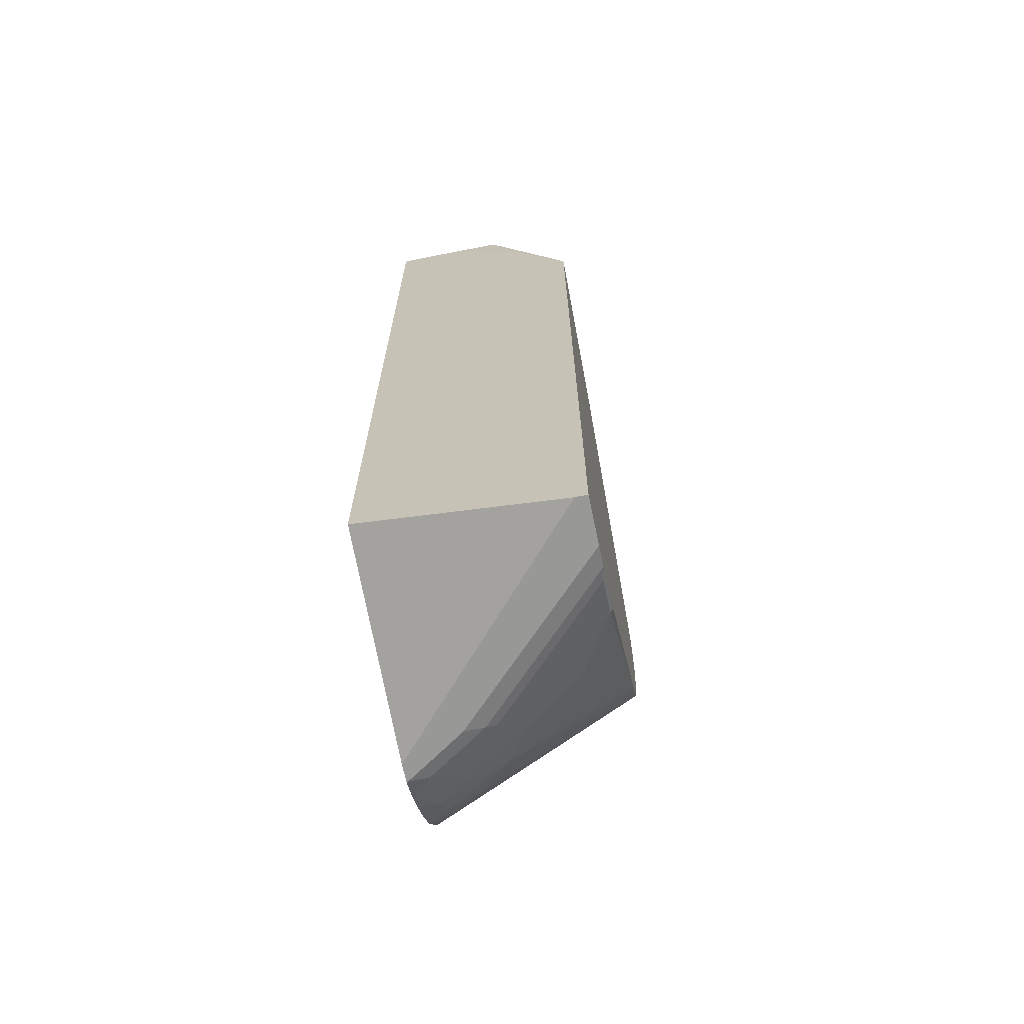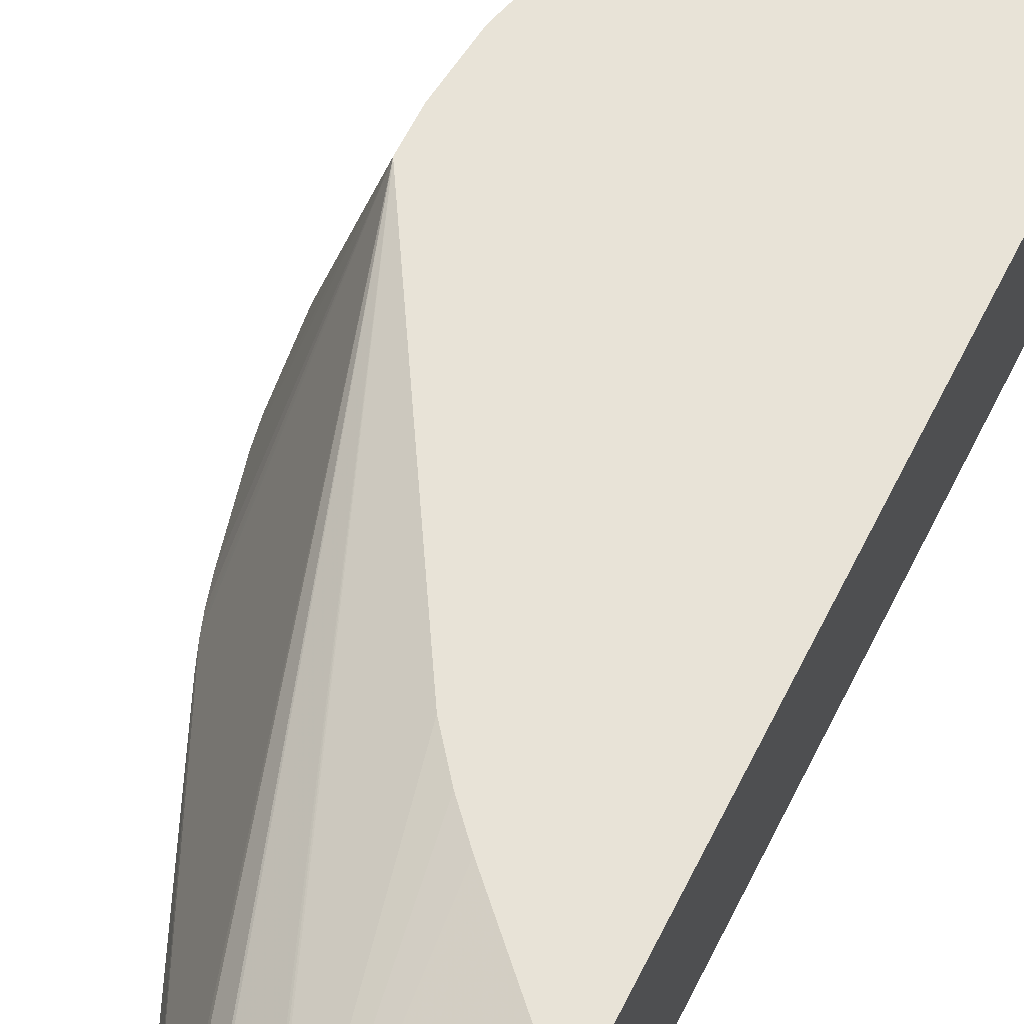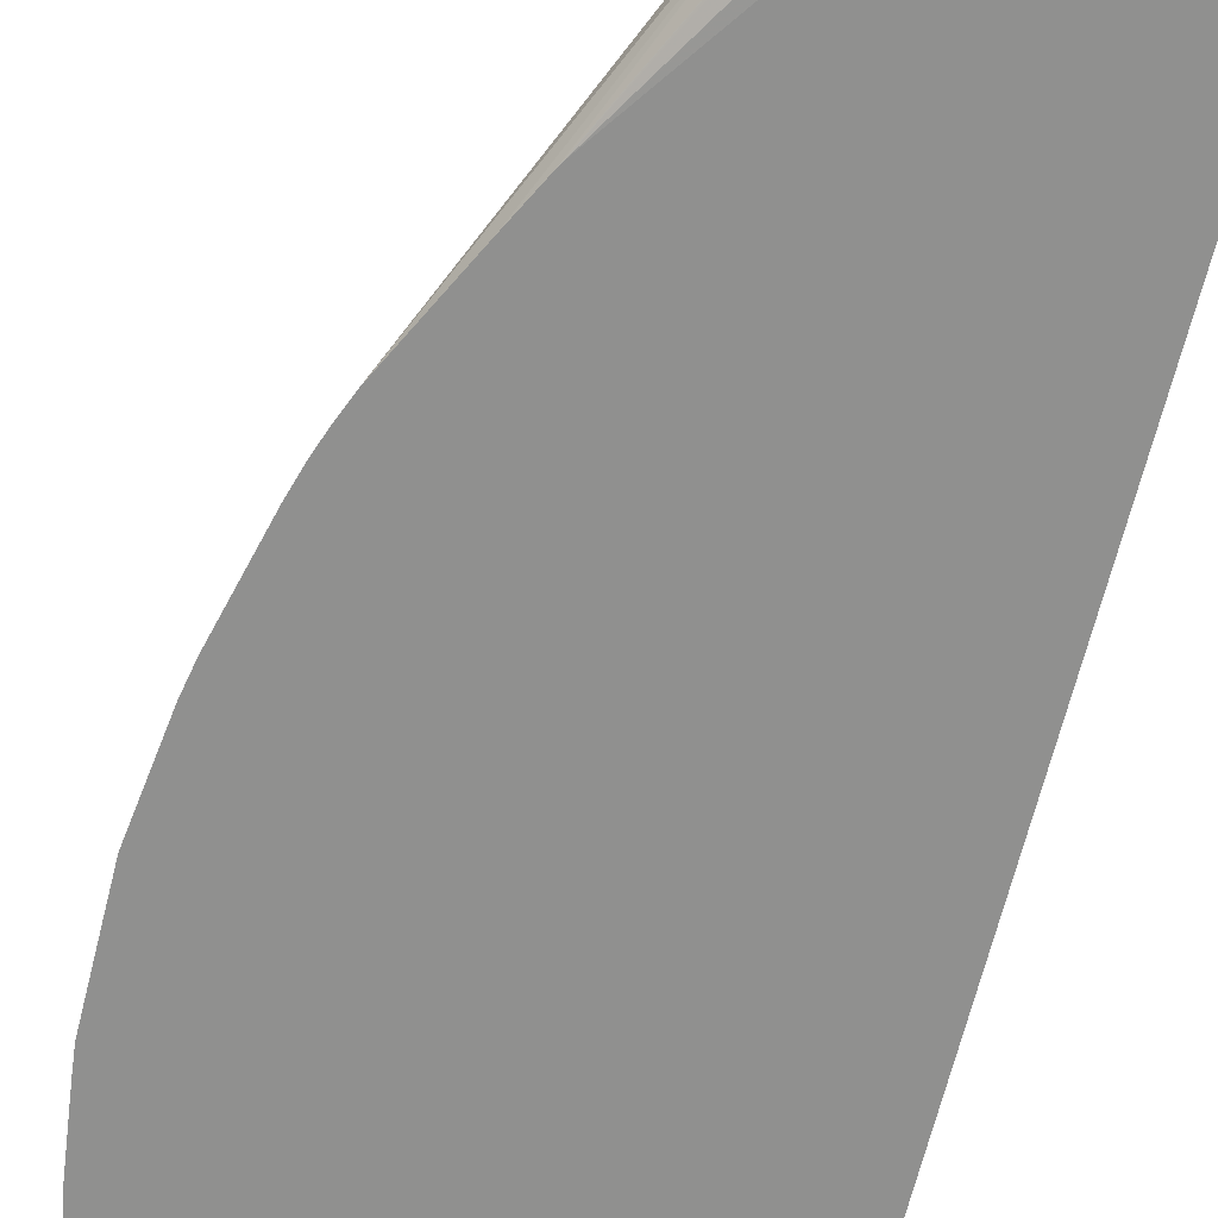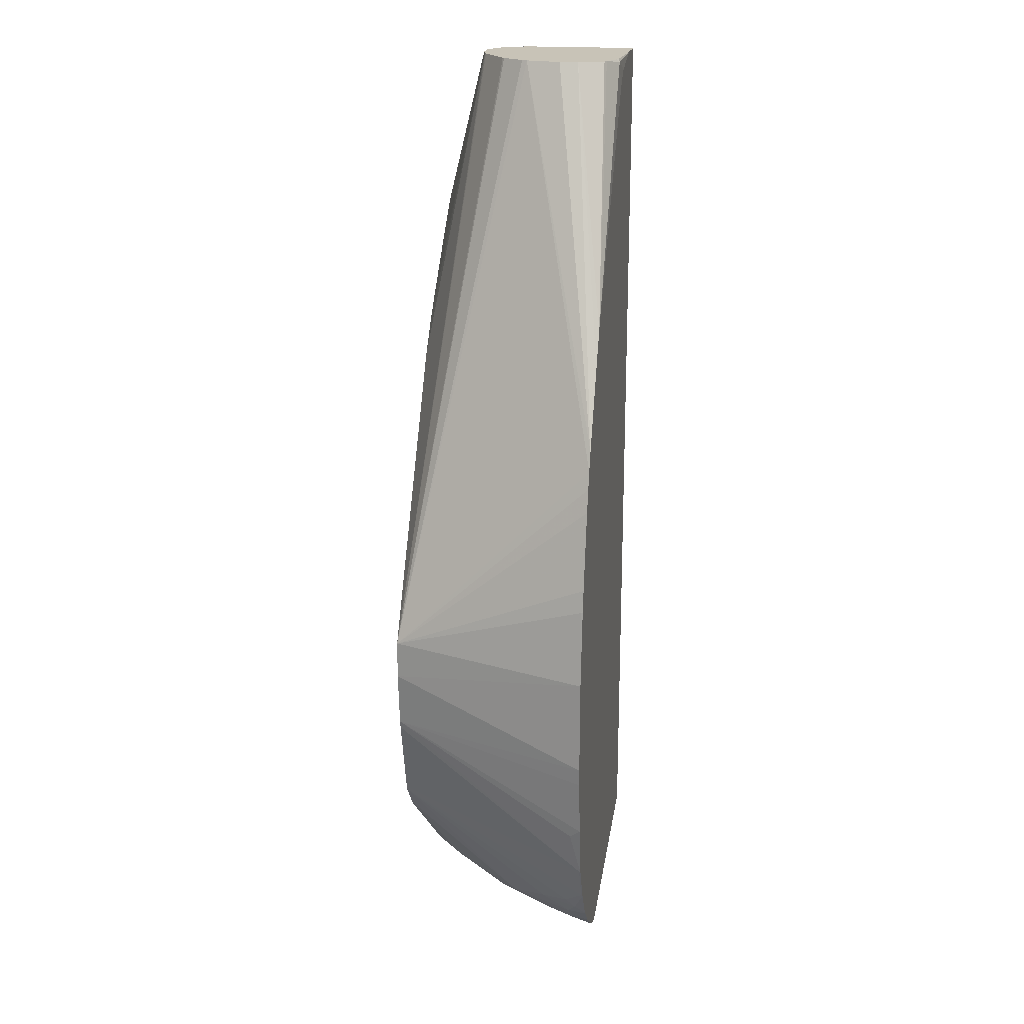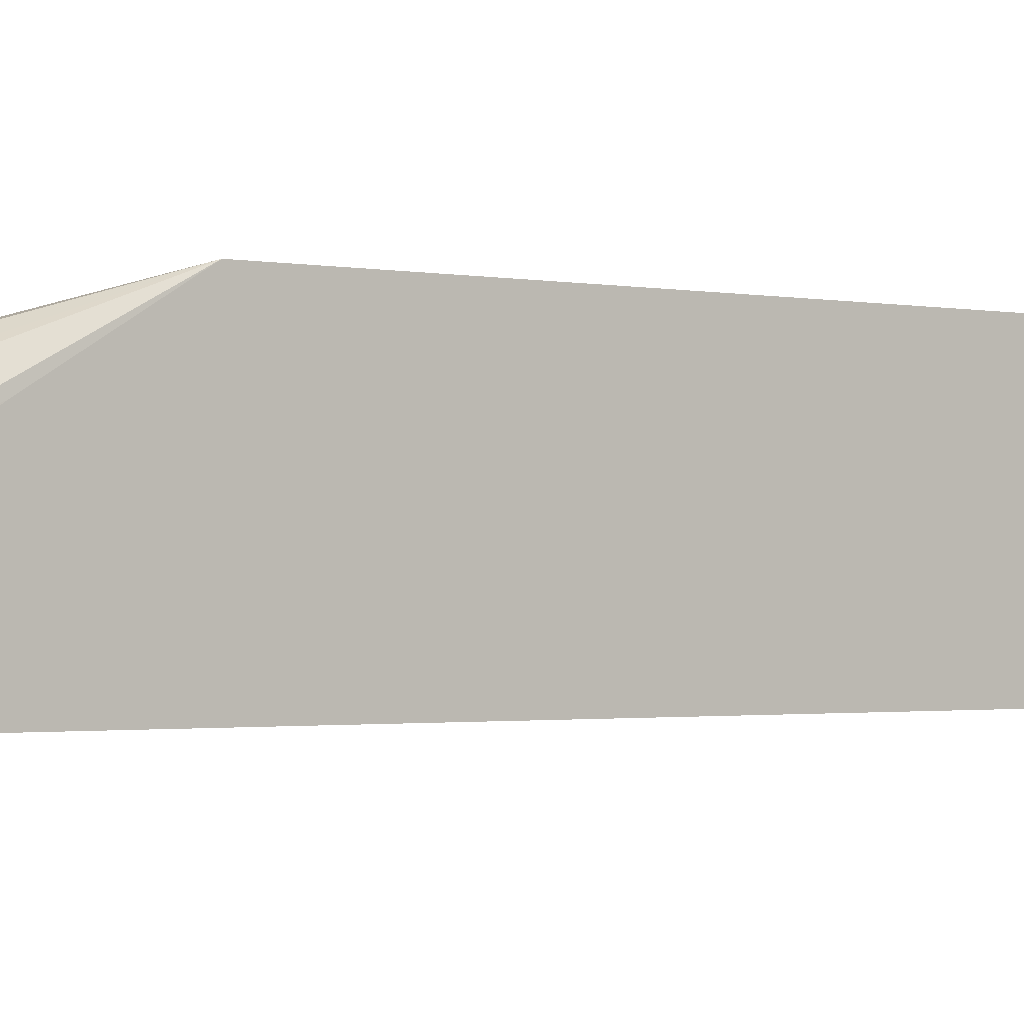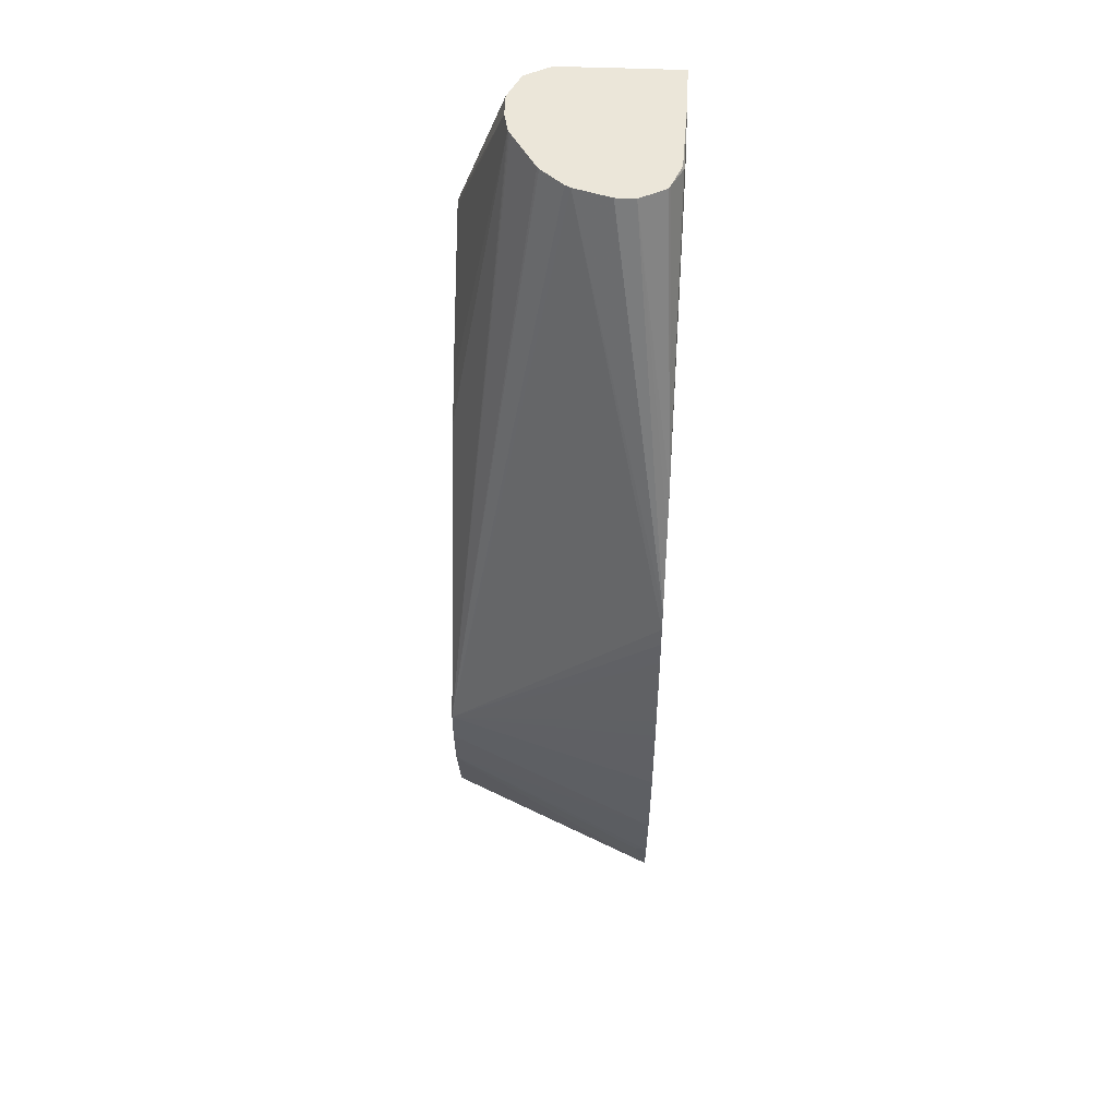
<metadata>
{"format":"obj","ext":"obj","renderer":"f3d","projection":"perspective","resolution":1024,"background":"white","views":[{"elev":-68.5,"azim":-78.3,"up":"+Y"},{"elev":62.2,"azim":-153.2,"up":"+Z"},{"elev":-65.5,"azim":166.1,"up":"+Z"},{"elev":19.7,"azim":99.7,"up":"+Y"},{"elev":-1.4,"azim":-128.6,"up":"+Z"},{"elev":55.9,"azim":92.7,"up":"+Y"}]}
</metadata>
<code>
v 0.5617 -0.2094 0.2533
v 0.5539 -0.1496 0.2533
v 0.5537 -0.1496 0.2544
v 0.5131 -0.2051 0.4137
v 0.5134 -0.2347 0.4137
v 0.5617 -0.2843 0.2533
v 0.5506 -0.132 0.2533
v 0.5356 -0.07226 0.2533
v 0.5305 -0.0547 0.2533
v 0.5276 -0.04662 0.2533
v 0.5259 -0.04185 0.2533
v 0.3813 0.2565 0.3271
v 0.3792 0.2565 0.3313
v 0.3655 0.2565 0.3485
v 0.3638 0.2565 0.3499
v 0.3337 0.2565 0.3693
v 0.3322 0.2565 0.3702
v 0.3308 0.2565 0.3709
v 0.3827 0.008532 0.4137
v 0.5088 -0.279 0.4137
v 0.5601 -0.2982 0.2533
v 0.5212 -0.02995 0.2533
v 0.3891 0.2565 0.2993
v 0.52 -0.02701 0.2533
v 0.3164 0.2565 0.3741
v 0.2929 0.1047 0.4137
v 0.3442 0.05341 0.4137
v 0.3627 0.03343 0.4137
v 0.5074 -0.2849 0.4137
v 0.5451 -0.3879 0.2533
v 0.5499 -0.3516 0.2619
v 0.5542 -0.3441 0.2533
v 0.3891 0.2565 0.2843
v 0.505 0.00295 0.2533
v 0.2993 0.2565 0.3741
v 0.2687 0.1254 0.4137
v 0.2691 0.1252 0.4137
v 0.2729 0.1233 0.4137
v 0.4884 -0.3538 0.4137
v 0.4901 -0.3516 0.4115
v 0.5443 -0.389 0.2544
v 0.544 -0.3901 0.2533
v 0.388 0.2565 0.2822
v 0.4901 0.03284 0.2533
v 0.4763 0.0598 0.2533
v 0.2864 0.2565 0.3677
v 0.2794 0.2565 0.3641
v 0.2694 0.2565 0.3442
v 0.2687 0.21 0.3626
v 0.2687 -0.4938 0.4137
v 0.4706 -0.3755 0.4137
v 0.4676 -0.4564 0.3217
v 0.4975 -0.4414 0.2918
v 0.5144 -0.4339 0.2694
v 0.5294 -0.419 0.2544
v 0.5302 -0.4179 0.2533
v 0.3791 0.2565 0.2644
v 0.4748 0.06229 0.2533
v 0.2687 0.2565 0.2811
v 0.2687 0.2541 0.2991
v 0.2687 0.2391 0.3268
v 0.2687 0.2152 0.3591
v 0.2687 -0.4938 0.4047
v 0.3046 -0.4938 0.4137
v 0.4671 -0.3793 0.4137
v 0.4152 -0.4564 0.3816
v 0.4377 -0.4713 0.3367
v 0.4676 -0.4713 0.2918
v 0.4838 -0.4689 0.2694
v 0.4988 -0.4539 0.2694
v 0.5125 -0.4414 0.2619
v 0.5291 -0.4201 0.2533
v 0.3762 0.2565 0.2629
v 0.4713 0.06729 0.2533
v 0.3592 0.2543 0.2544
v 0.2687 0.2565 0.2533
v 0.2687 -0.4639 0.2533
v 0.2694 -0.4938 0.404
v 0.3741 -0.4938 0.3442
v 0.3215 -0.4901 0.4137
v 0.3618 -0.4691 0.4137
v 0.3629 -0.4713 0.4115
v 0.409 -0.4589 0.3841
v 0.3928 -0.4713 0.3816
v 0.3928 -0.4863 0.3517
v 0.4227 -0.4863 0.3217
v 0.4526 -0.4863 0.2768
v 0.4689 -0.4838 0.2544
v 0.4821 -0.4745 0.2533
v 0.4942 -0.4642 0.2533
v 0.5091 -0.4492 0.2533
v 0.5104 -0.4478 0.2533
v 0.3613 0.2565 0.2565
v 0.3542 0.2339 0.2533
v 0.3396 0.2461 0.2533
v 0.2991 0.2565 0.2533
v 0.3581 0.2565 0.2554
v 0.4351 -0.4938 0.2533
v 0.4041 -0.4938 0.3143
v 0.391 -0.4901 0.3442
v 0.3479 -0.4863 0.3966
v 0.333 -0.4863 0.4115
v 0.3314 -0.4852 0.4137
v 0.3514 -0.4751 0.4137
v 0.3779 -0.4713 0.3966
v 0.4209 -0.4901 0.3143
v 0.4508 -0.4901 0.2694
v 0.4687 -0.4842 0.2533
v 0.4695 -0.4837 0.2533
v 0.4489 -0.4938 0.2533
v 0.419 -0.4938 0.2993
v 0.4594 -0.4889 0.2533
v 0.4489 -0.4938 0.2544
v 0.4502 -0.4935 0.2533
f 50 63 78
f 50 98 110
f 50 78 98
f 50 113 111
f 50 111 99
f 50 99 79
f 50 79 64
f 51 65 52
f 52 66 67
f 52 67 68
f 50 110 113
f 53 70 71
f 52 69 70
f 52 70 53
f 52 65 66
f 53 71 54
f 54 71 55
f 55 71 72
f 55 72 56
f 57 58 73
f 58 74 75
f 48 62 49
f 58 75 73
f 63 77 78
f 52 68 69
f 48 61 62
f 36 59 76
f 48 59 60
f 30 39 41
f 64 79 100
f 33 34 44
f 33 44 45
f 33 45 43
f 35 46 36
f 36 46 47
f 36 47 48
f 36 48 49
f 36 49 62
f 36 62 61
f 48 60 61
f 36 61 60
f 36 76 77
f 36 77 63
f 36 63 50
f 39 51 52
f 39 52 53
f 39 53 54
f 39 54 55
f 39 55 41
f 42 55 56
f 43 45 57
f 45 58 57
f 36 60 59
f 64 100 80
f 82 103 102
f 65 82 66
f 82 102 101
f 82 101 105
f 82 105 83
f 83 105 84
f 84 105 85
f 85 101 100
f 85 100 86
f 85 105 101
f 86 100 106
f 86 106 107
f 86 107 87
f 82 104 103
f 87 107 88
f 88 108 109
f 88 109 89
f 99 111 106
f 99 106 100
f 106 111 107
f 107 112 108
f 107 111 113
f 107 113 114
f 107 114 112
f 110 114 113
f 30 40 39
f 88 107 108
f 81 104 82
f 80 102 103
f 80 101 102
f 66 82 83
f 66 83 67
f 67 84 85
f 67 85 86
f 67 86 68
f 67 83 84
f 68 86 87
f 68 87 69
f 69 87 88
f 69 88 89
f 69 89 90
f 69 90 70
f 70 90 91
f 70 91 92
f 70 92 71
f 71 92 72
f 73 75 93
f 74 94 75
f 75 94 95
f 75 95 96
f 75 96 97
f 75 97 93
f 77 98 78
f 79 99 100
f 80 100 101
f 65 81 82
f 30 32 31
f 41 55 42
f 29 40 30
f 1 44 34
f 1 34 24
f 1 24 22
f 1 22 11
f 1 11 10
f 1 10 9
f 1 9 8
f 1 8 7
f 1 7 2
f 2 7 3
f 3 7 4
f 1 45 44
f 4 7 8
f 4 9 10
f 4 10 11
f 4 11 12
f 4 12 13
f 4 13 14
f 4 14 15
f 4 15 16
f 4 16 17
f 4 17 18
f 4 18 19
f 4 19 28
f 4 8 9
f 1 58 45
f 1 74 58
f 1 94 74
f 30 41 42
f 1 2 3
f 1 3 4
f 1 4 5
f 1 5 6
f 1 6 21
f 1 21 32
f 1 32 30
f 1 30 42
f 1 42 56
f 1 56 72
f 1 92 91
f 1 91 90
f 1 90 89
f 1 89 109
f 1 109 108
f 1 108 112
f 1 112 114
f 1 114 110
f 1 110 98
f 1 98 77
f 1 77 76
f 1 76 96
f 1 96 95
f 1 95 94
f 4 28 27
f 4 27 26
f 1 72 92
f 4 38 37
f 12 35 25
f 12 25 18
f 12 18 17
f 12 17 16
f 12 16 15
f 12 15 14
f 12 14 13
f 12 22 24
f 12 24 23
f 18 25 26
f 18 26 27
f 12 46 35
f 18 27 28
f 20 29 30
f 20 30 31
f 20 31 32
f 20 32 21
f 24 34 33
f 25 35 36
f 25 36 37
f 25 37 38
f 25 38 26
f 4 26 38
f 29 39 40
f 18 28 19
f 12 47 46
f 23 24 33
f 12 59 48
f 4 36 50
f 12 48 47
f 4 37 36
f 4 50 64
f 4 64 80
f 4 103 104
f 4 104 81
f 4 81 65
f 4 65 51
f 4 51 39
f 4 39 29
f 4 29 20
f 4 80 103
f 5 20 6
f 12 97 96
f 4 20 5
f 12 93 97
f 12 57 73
f 12 43 57
f 12 73 93
f 12 33 43
f 12 23 33
f 11 22 12
f 6 20 21
f 12 76 59
f 12 96 76

</code>
